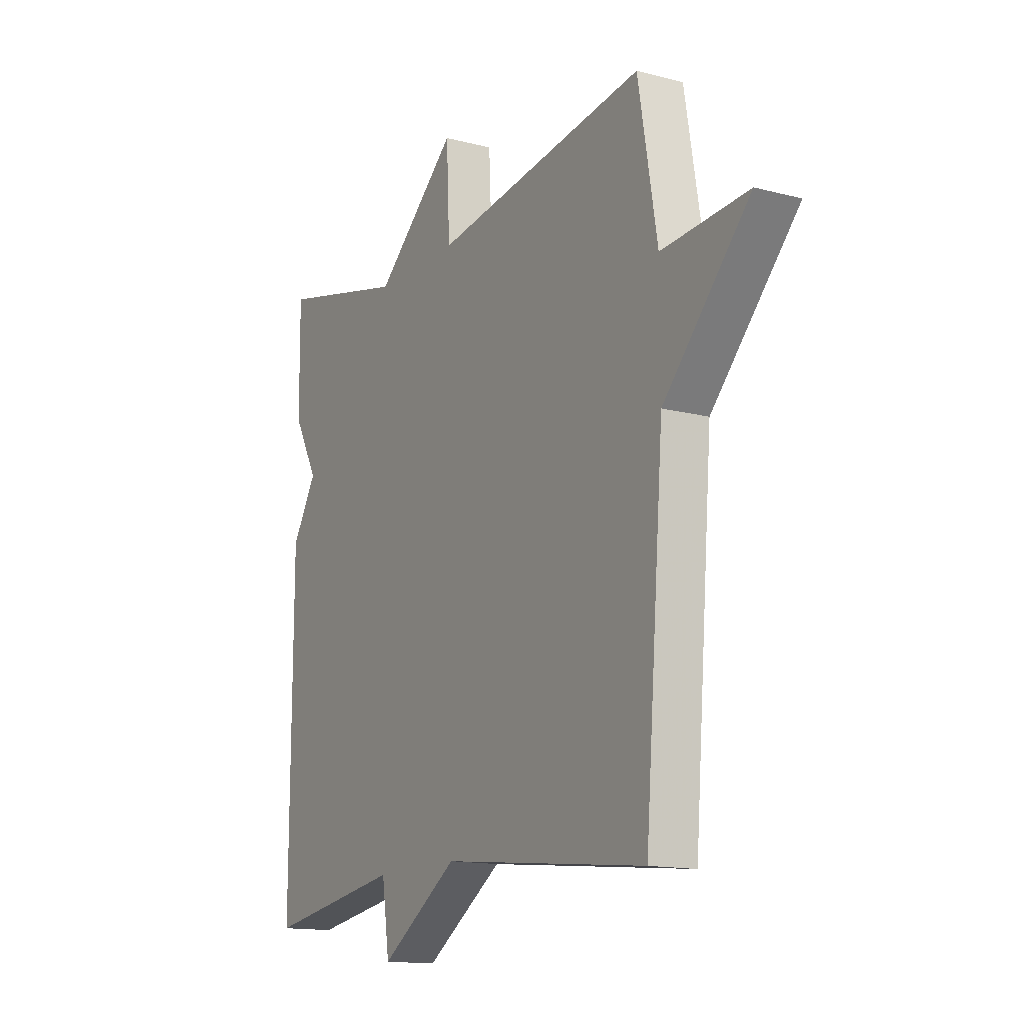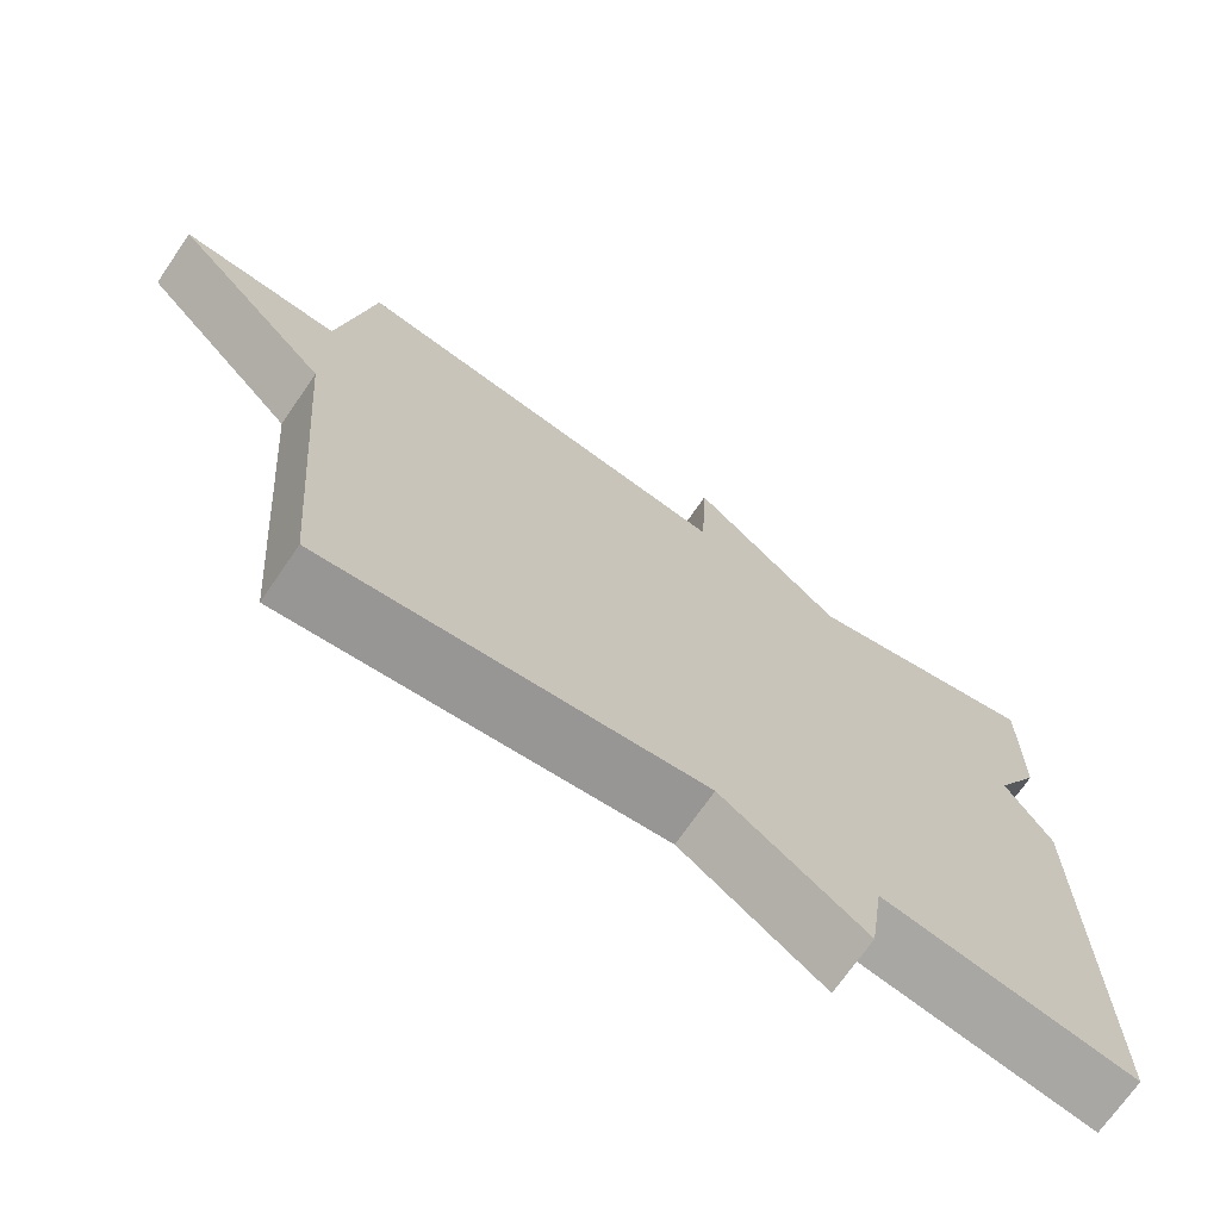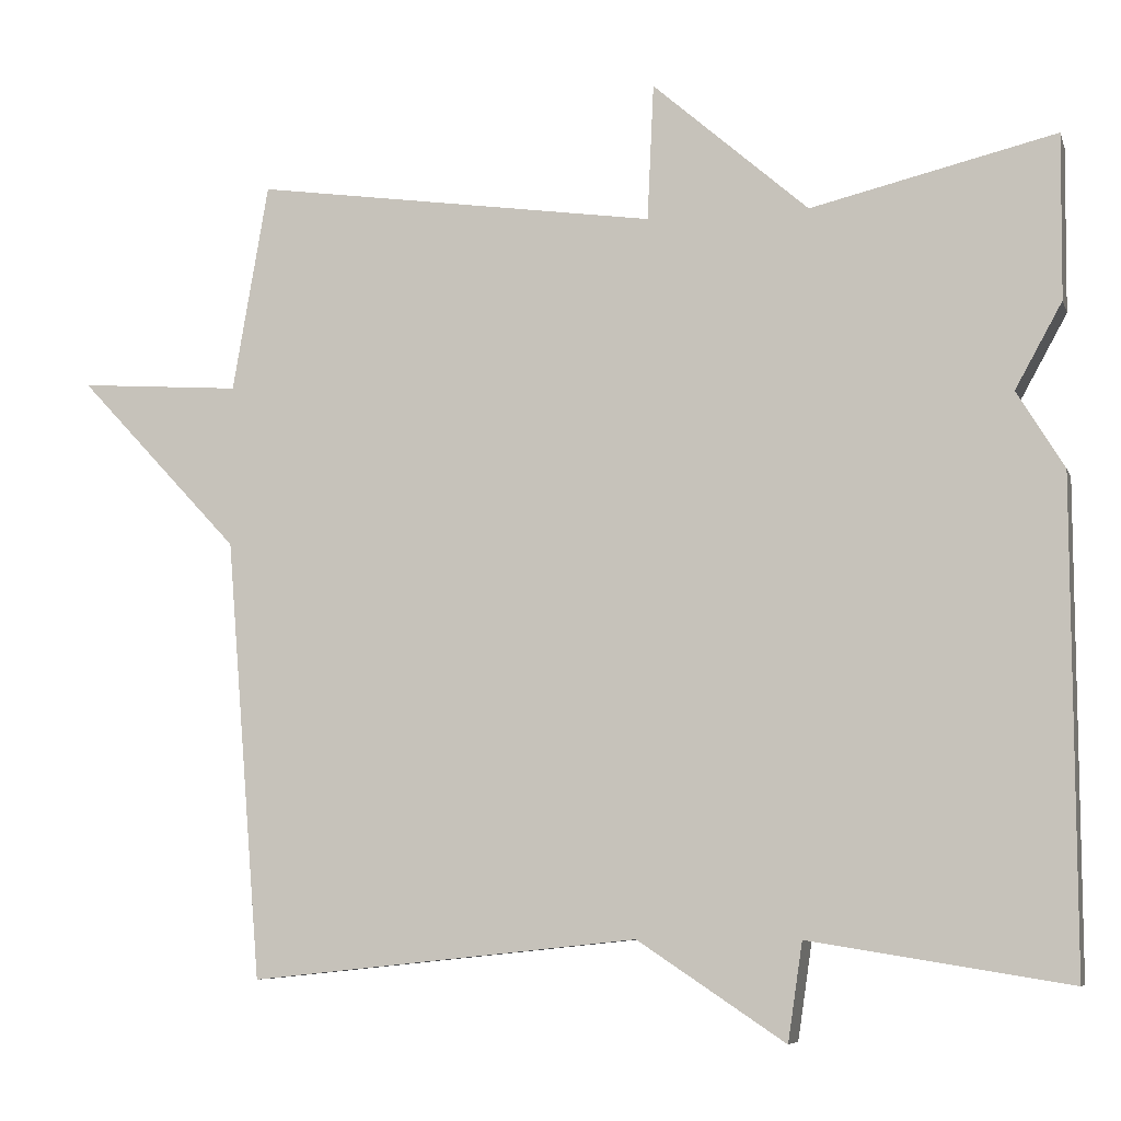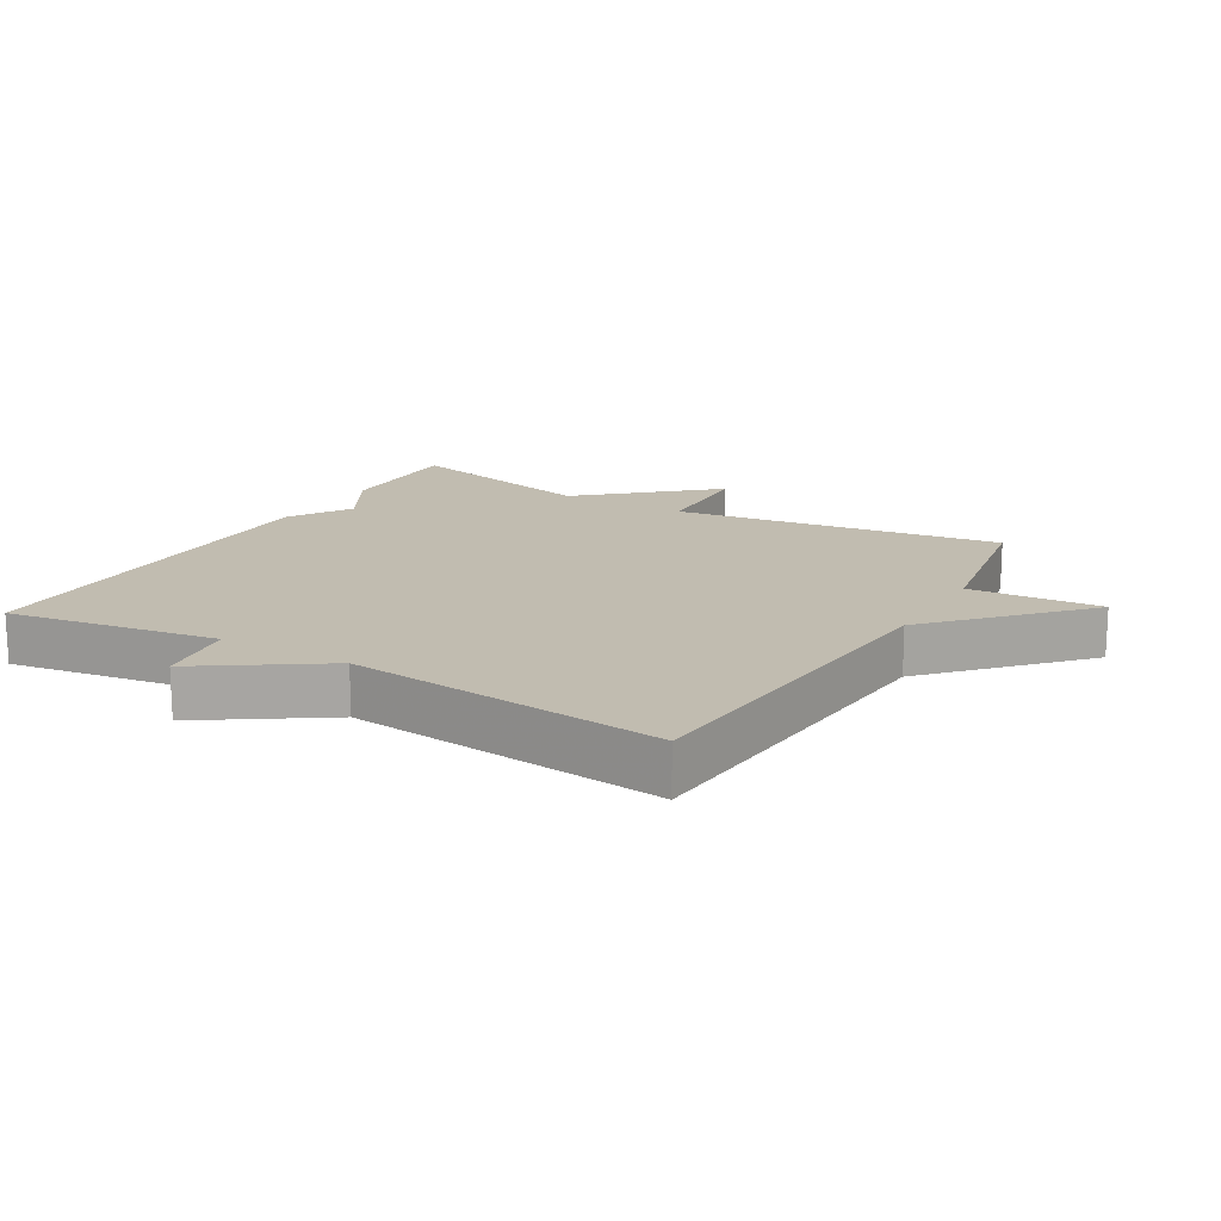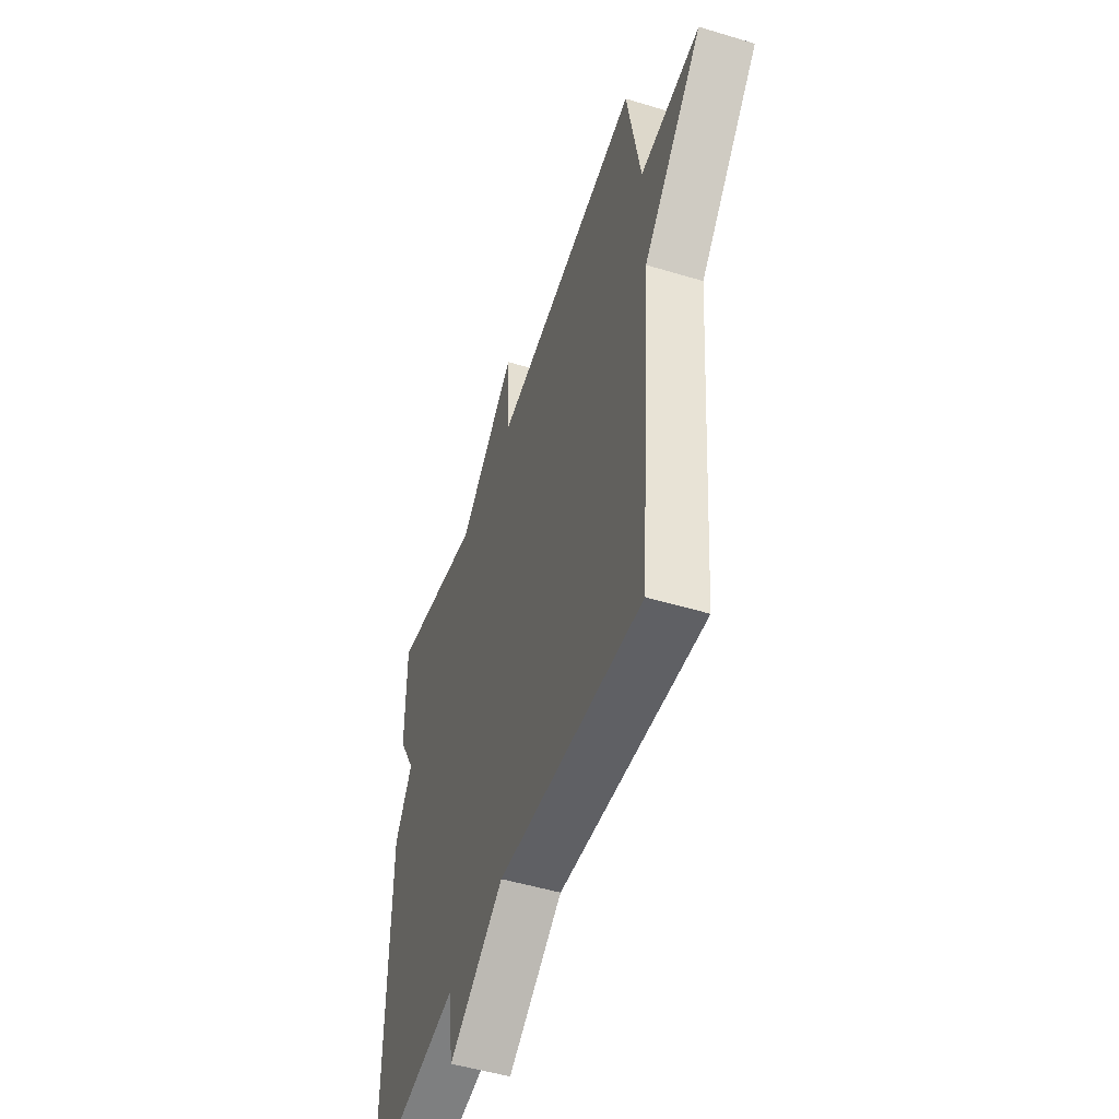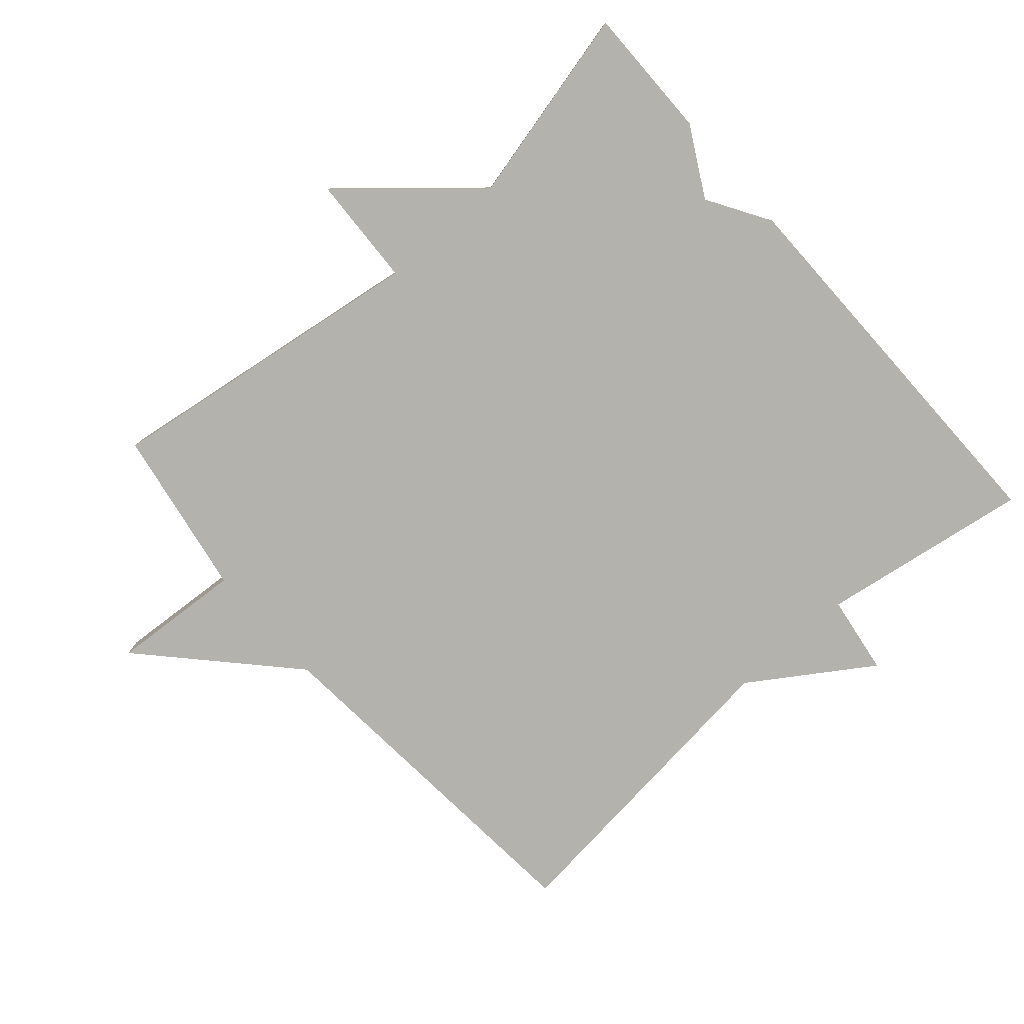
<metadata>
{"format":"obj","ext":"obj","renderer":"f3d","projection":"perspective","resolution":1024,"background":"white","views":[{"elev":-14.4,"azim":-119.8,"up":"+Z"},{"elev":-70.9,"azim":-34.5,"up":"+Z"},{"elev":-7.2,"azim":14.8,"up":"+Z"},{"elev":16.4,"azim":-149.8,"up":"+Y"},{"elev":-50.8,"azim":-108.3,"up":"+Z"},{"elev":-79.5,"azim":41.4,"up":"+Y"}]}
</metadata>
<code>
v 0.5 0.07 0.5
v 0.498 0.07 0.297
v 0.44 0.07 0.192
v 0.498 0.07 0.097
v 0.5 0.07 -0.5
v 0.18 0.07 -0.449
v 0.162 0.07 -0.57
v -0.02 0.07 -0.449
v -0.5 0.07 -0.5
v -0.544 0.07 0.043
v -0.744 0.07 0.257
v -0.544 0.07 0.243
v -0.5 0.07 0.5
v -0.002 0.07 0.428
v 0.006 0.07 0.596
v 0.198 0.07 0.428
v 0.5 0 0.5
v 0.498 0 0.297
v 0.44 0 0.192
v 0.498 0 0.097
v 0.5 0 -0.5
v 0.18 0 -0.449
v 0.162 0 -0.57
v -0.02 0 -0.449
v -0.5 0 -0.5
v -0.544 0 0.043
v -0.744 0 0.257
v -0.544 0 0.243
v -0.5 0 0.5
v -0.002 0 0.428
v 0.006 0 0.596
v 0.198 0 0.428
f 14 15 16
f 12 13 14
f 12 14 16
f 10 11 12
f 1 2 3
f 16 1 3
f 12 16 3
f 10 12 3
f 9 10 3
f 8 9 3
f 6 7 8
f 3 4 5 6
f 3 6 8
f 32 31 30
f 30 29 28
f 32 30 28
f 28 27 26
f 19 18 17
f 19 17 32
f 19 32 28
f 19 28 26
f 19 26 25
f 19 25 24
f 24 23 22
f 22 21 20 19
f 24 22 19
f 1 17 18 2
f 2 18 19 3
f 3 19 20 4
f 4 20 21 5
f 5 21 22 6
f 6 22 23 7
f 7 23 24 8
f 8 24 25 9
f 9 25 26 10
f 10 26 27 11
f 11 27 28 12
f 12 28 29 13
f 13 29 30 14
f 14 30 31 15
f 15 31 32 16
f 16 32 17 1

</code>
